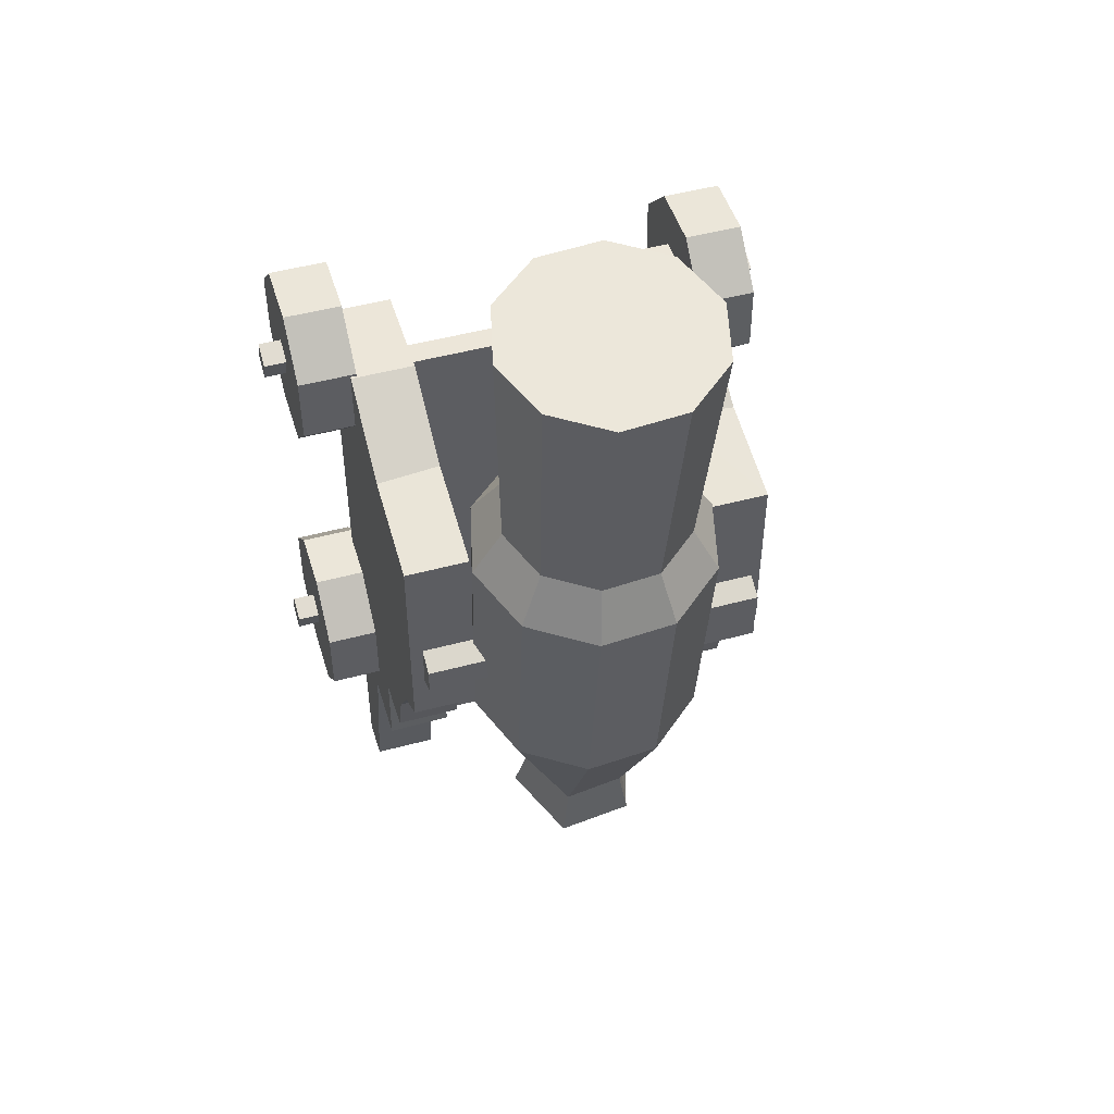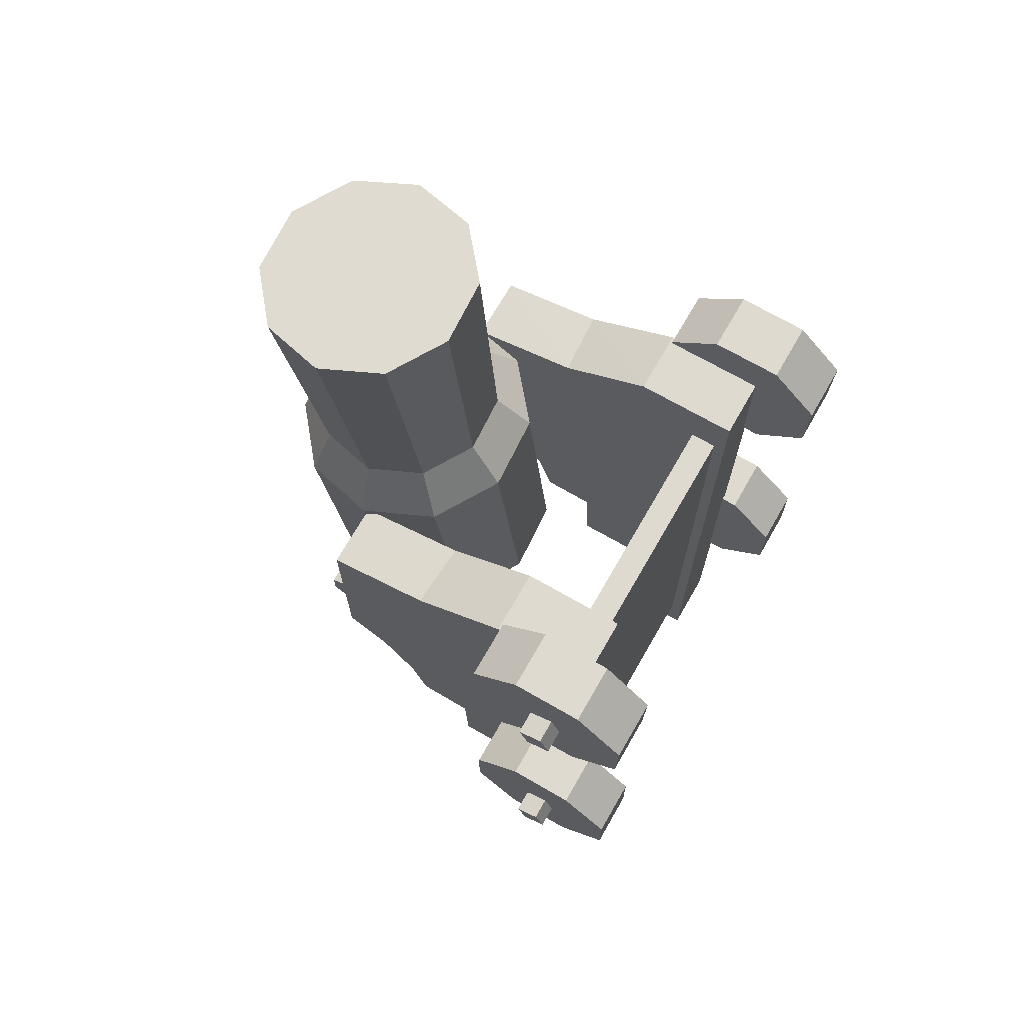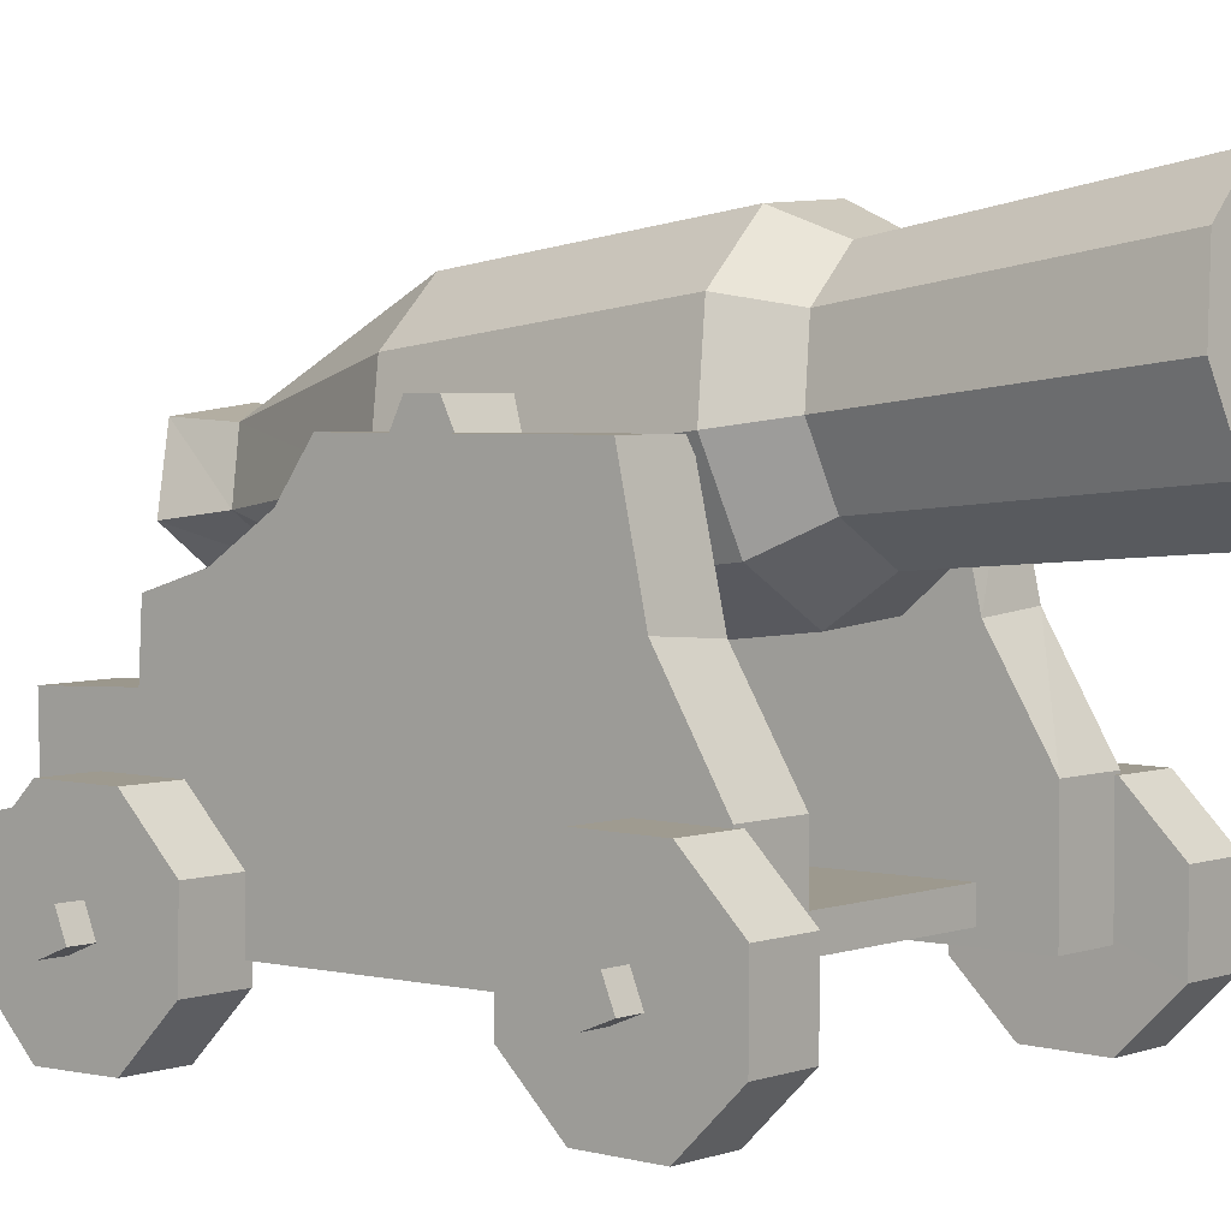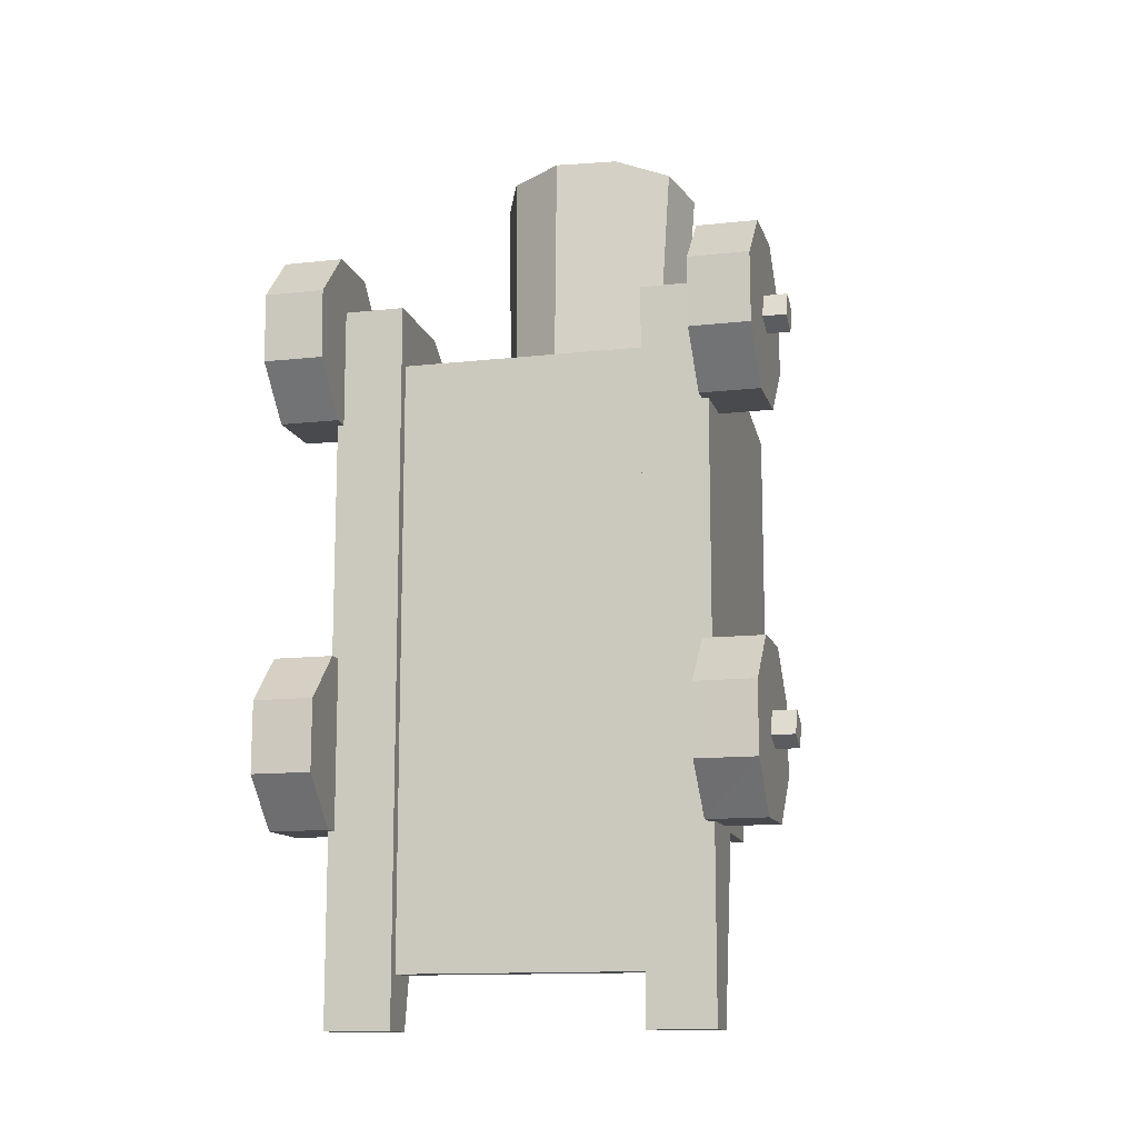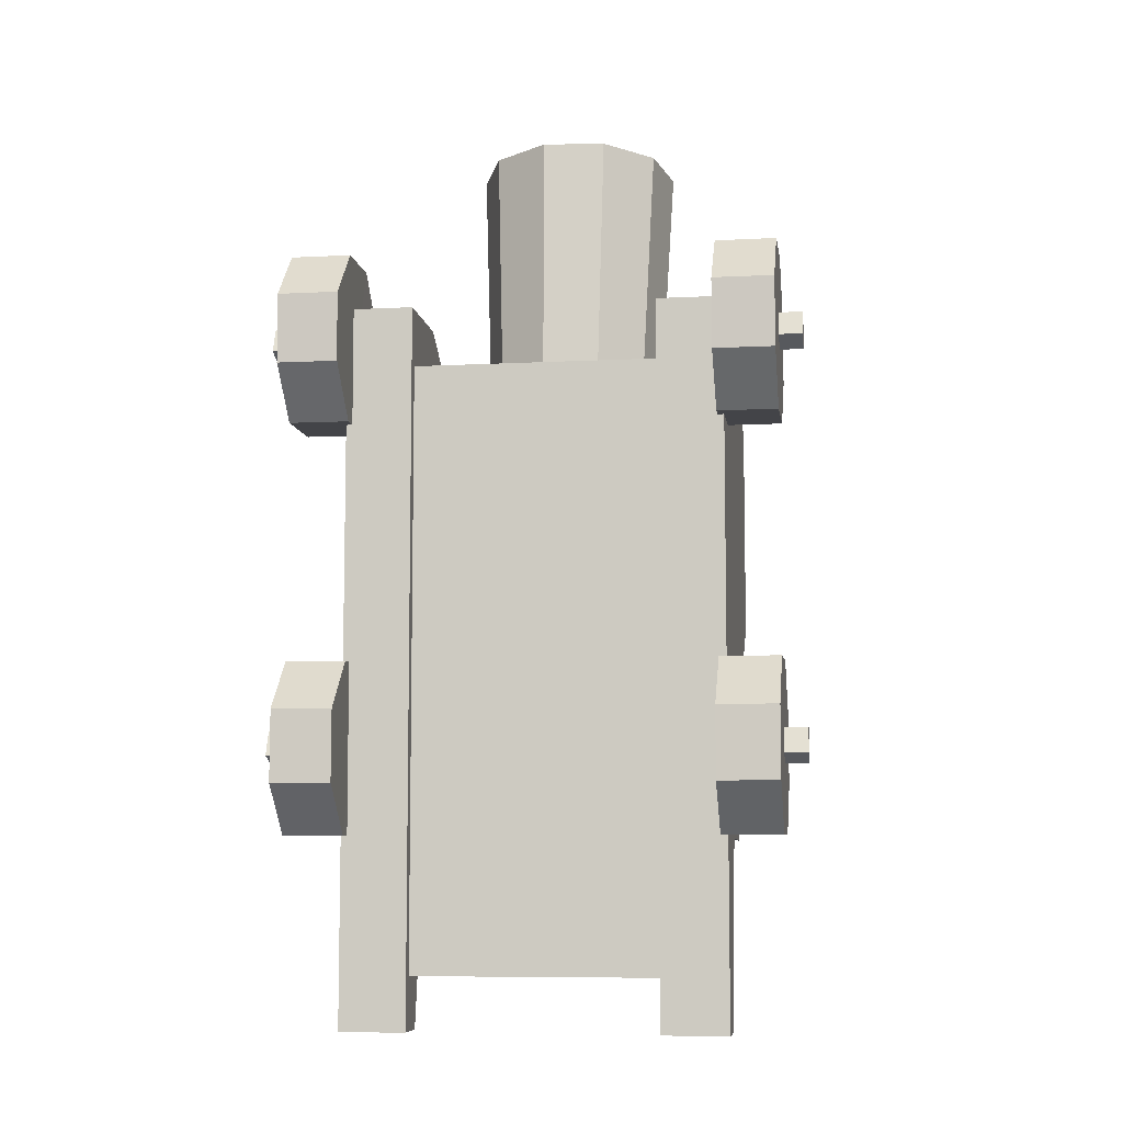
<metadata>
{"format":"obj","ext":"obj","renderer":"f3d","projection":"perspective","resolution":1024,"background":"white","views":[{"elev":48.7,"azim":163.3,"up":"+Z"},{"elev":70.6,"azim":-60.1,"up":"+Z"},{"elev":3.3,"azim":-50.8,"up":"+Y"},{"elev":-12.9,"azim":14.4,"up":"+Z"},{"elev":-7.8,"azim":8.3,"up":"+Z"}]}
</metadata>
<code>
o NW_HARBOUR_CANON_01
v -0.3524 -0.08321 -0.5529
v -0.2287 0.2051 0.2861
v -0.2287 -0.3655 0.4351
v -0.2062 0.2817 0.8734
v -0.09077 0.2177 -0.6072
v -0.2389 0.2092 0.3014
v 0.3524 -0.08321 -0.5529
v 0.2287 -0.3655 0.4351
v 0.3524 0.2051 -0.1235
v 0.2485 -0.2931 0.3272
v 0.2485 -0.3429 -0.7971
v -0.2503 -0.2931 0.3272
v -0.2503 -0.3429 -0.7971
v -0.1981 0.2905 -0.1725
v -0.3524 -0.3655 -0.8958
v 0.3524 -0.3655 -0.8958
v 0.3524 0.2051 0.2861
v 0.04637 0.492 0.8476
v -0.3406 -0.1739 0.3082
v -0.4527 -0.3969 0.2147
v -0.3406 -0.492 0.4363
v -0.3406 -0.3971 -0.5453
v -0.4527 -0.4906 -0.3223
v -0.3406 -0.269 -0.2272
v 0.3406 -0.1739 0.3082
v 0.4527 -0.3969 0.2147
v 0.3406 -0.492 0.4363
v 0.3406 -0.3971 -0.5453
v 0.3406 -0.269 -0.2272
v 0.4527 -0.4906 -0.3223
v 0.1212 0.08831 -0.5913
v 0.07341 0.1083 0.8947
v -0.3837 -0.3015 0.3866
v -0.4962 -0.365 0.3597
v -0.3837 -0.365 0.3597
v -0.4962 -0.3015 0.3866
v -0.3837 -0.365 -0.3997
v -0.4962 -0.3198 -0.4179
v -0.3837 -0.3015 -0.3727
v 0.3838 -0.3198 0.3414
v 0.4962 -0.365 0.3597
v 0.3838 -0.3467 0.4049
v 0.3838 -0.3198 -0.4179
v 0.4962 -0.365 -0.3997
v 0.3838 -0.3467 -0.3544
v 0.2287 0.2051 0.2861
v 0.3524 -0.3655 0.4351
v -0.3524 -0.3655 0.4351
v -0.3524 0.2051 -0.1235
v -0.3524 0.2051 0.2861
v -0.004527 0.003515 -0.5809
v 0.3406 -0.4907 -0.3223
v 0.3406 -0.397 0.2146
v -0.3406 -0.397 0.2146
v -0.3406 -0.4907 -0.3223
v 0.04089 0.4115 0.372
v 0.1734 0.3162 -0.1756
v -0.4527 -0.1751 -0.3196
v -0.4527 -0.3971 -0.5453
v -0.3406 -0.174 -0.4511
v -0.4527 -0.3996 0.5302
v -0.4527 -0.174 0.3083
v -0.3406 -0.2681 0.5314
v 0.4527 -0.3996 0.5302
v 0.4527 -0.174 0.3083
v 0.3406 -0.2681 0.5314
v 0.4527 -0.1751 -0.3196
v 0.4527 -0.3971 -0.5453
v 0.3406 -0.174 -0.4511
v 0.05539 0.2336 -0.6092
v 0.1699 0.1887 0.8849
v 0.2287 -0.3655 -0.8958
v -0.2287 -0.3655 -0.8958
v -0.1262 0.09569 -0.5922
v -0.4527 -0.2655 -0.543
v -0.4527 -0.1763 0.4398
v 0.4527 -0.2655 -0.543
v 0.4527 -0.1763 0.4398
v 0.08571 0.007828 0.3261
v 0.06492 0.07044 0.4139
v -0.159 0.1658 0.8877
v -0.1836 0.2246 0.395
v -0.07924 0.4833 0.8487
v 0.05432 0.4534 0.2714
v -0.1792 0.02262 -0.1396
v -0.2287 0.2051 -0.1235
v 0.2287 0.2051 -0.1235
v 0.3406 -0.2652 0.2135
v -0.3406 -0.2652 0.2135
v 0.3406 -0.4918 -0.454
v -0.3406 -0.4918 -0.454
v -0.3406 -0.1751 -0.3196
v -0.4527 -0.3967 -0.2301
v -0.3406 -0.3996 0.5302
v -0.4527 -0.4891 0.3086
v 0.3406 -0.3996 0.5302
v 0.4527 -0.4891 0.3086
v 0.3406 -0.1751 -0.3196
v 0.4527 -0.3967 -0.2301
v -0.3524 -0.2866 -0.8958
v -0.2287 -0.2866 -0.8958
v -0.3524 -0.2145 -0.5503
v -0.2287 -0.2132 -0.5464
v -0.2287 -0.08143 -0.5478
v 0.2287 -0.2866 -0.8958
v 0.3524 -0.2866 -0.8958
v 0.3524 -0.2145 -0.5503
v 0.2287 -0.2132 -0.5464
v 0.2287 -0.08143 -0.5478
v -0.3352 0.195 -0.03654
v -0.3352 0.195 0.06506
v 0.328 0.195 0.06506
v -0.3352 0.2465 -0.01114
v 0.328 0.195 -0.03654
v 0.328 0.2465 0.03966
v -0.007183 0.113 -0.6509
v 0.2003 0.3099 0.87
v -0.2287 -0.07584 -0.3858
v 0.2287 -0.07584 -0.3858
v 0.2485 -0.2931 -0.7971
v -0.2503 -0.2931 -0.7971
v 0.2485 -0.3429 0.3272
v -0.2503 -0.3429 0.3272
v -0.3837 -0.3198 0.3414
v -0.3837 -0.3467 0.4049
v -0.4962 -0.3198 0.3414
v -0.4962 -0.3467 0.4049
v -0.3837 -0.3198 -0.4179
v -0.3837 -0.3467 -0.3544
v -0.4962 -0.365 -0.3997
v -0.4962 -0.3015 -0.3727
v 0.3838 -0.3015 0.3866
v 0.4962 -0.3015 0.3866
v 0.3838 -0.365 0.3597
v 0.4962 -0.3198 0.3414
v 0.4962 -0.3467 0.4049
v 0.3838 -0.365 -0.3997
v 0.3838 -0.3015 -0.3727
v 0.4962 -0.3198 -0.4179
v 0.4962 -0.3467 -0.3544
v 0.4962 -0.3015 -0.3727
v -0.4962 -0.3467 -0.3544
v -0.3524 -0.07769 -0.39
v 0.3524 -0.07769 -0.39
v -0.05859 -0.05218 -0.1304
v -0.2287 0.02688 -0.3835
v 0.2287 0.02688 -0.3835
v -0.4527 -0.2652 0.2136
v -0.4527 -0.4917 -0.454
v 0.4527 -0.4917 -0.454
v 0.4527 -0.2652 0.2136
v 0.3524 0.02652 -0.3844
v -0.3524 0.02652 -0.3844
v 0.2266 0.1854 -0.1596
v -0.4527 -0.4918 0.4364
v 0.4527 -0.4918 0.4364
v -0.4527 -0.2689 -0.2274
v 0.4527 -0.2689 -0.2274
v 0.4527 -0.2682 0.5313
v 0.4527 -0.174 -0.451
v -0.4527 -0.2682 0.5313
v -0.4527 -0.174 -0.451
v 0.3524 -0.1716 0.4351
v -0.3406 -0.2655 -0.543
v 0.3406 -0.2655 -0.543
v -0.3406 -0.1762 0.4398
v 0.3406 -0.1762 0.4398
v -0.08912 0.3812 -0.1836
v 0.3406 -0.4892 0.3084
v -0.3406 -0.3969 -0.23
v 0.3406 -0.3969 -0.23
v -0.3406 -0.4892 0.3084
v 0.1922 0.0484 -0.1428
v 0.0978 0.1062 -0.4934
v -0.07525 0.2115 -0.5063
v 0.328 0.2465 -0.01114
v -0.3352 0.2465 0.03966
v 0.08328 -0.04233 -0.1316
v 0.000833 0.03696 -0.4849
v -0.1757 0.403 0.8586
v -0.05221 0.0996 0.8958
v 0.2331 0.2419 0.2974
v 0.1532 0.4258 0.8558
v -0.1009 0.1096 -0.4938
v -0.2325 0.1535 -0.1557
v 0.0426 0.2254 -0.508
v 0.05275 0.3911 -0.1848
v -0.2287 -0.1716 0.4351
v 0.1507 0.1418 0.4051
v 0.1358 0.3526 0.3792
v 0.1777 0.2496 0.3919
v -0.07076 0.4037 0.373
v -0.1565 0.3323 0.3817
v -0.2036 0.35 0.2841
v -0.1416 0.1216 0.4076
v -0.04673 0.06269 0.4148
v -0.06015 -0.002295 0.3274
v -0.1842 0.07461 0.3179
v 0.1977 0.1011 0.3147
v 0.1783 0.3765 0.2809
v -0.09154 0.4433 0.2727
v 0.2287 -0.1716 0.4351
v -0.3524 -0.1716 0.4351
v -0.3524 0.1242 -0.1814
v 0.3524 0.1242 -0.1814
v -0.2287 0.1242 -0.1814
v 0.2287 0.1242 -0.1814
v -0.2287 -0.001121 0.3323
v -0.3524 0.007355 0.329
v 0.2287 -0.001121 0.3323
v 0.3524 0.007355 0.329
v 0.2287 0.05726 -0.2826
v 0.3524 0.05765 -0.2818
v -0.2287 0.05726 -0.2826
v -0.3524 0.05765 -0.2818
v -0.3409 -0.3333 -0.3868
v 0.3409 -0.3333 -0.3868
v 0.3409 -0.3324 0.372
v -0.3409 -0.3324 0.372
v 0.328 0.1435 0.06468
v 0.328 0.1435 -0.03616
v -0.4527 -0.3324 0.372
v -0.4527 -0.3333 -0.3868
v 0.4527 -0.3324 0.372
v 0.4527 -0.3333 -0.3868
f 168 194 201
f 85 145 197
f 168 14 194
f 14 185 6
f 183 117 191
f 4 180 193
f 57 187 84
f 184 179 85
f 195 196 181
f 116 31 51
f 178 173 199
f 191 190 183
f 192 193 180
f 174 186 57
f 154 57 200
f 116 70 31
f 187 168 201
f 189 191 117
f 175 185 14
f 116 5 70
f 32 181 196
f 71 32 80
f 196 80 32
f 80 189 71
f 81 4 82
f 193 82 4
f 82 195 81
f 83 18 56
f 56 192 83
f 190 56 18
f 185 85 198
f 85 197 198
f 112 177 111
f 176 110 113
f 110 111 177
f 176 114 110
f 112 115 177
f 176 220 221
f 116 74 5
f 116 51 74
f 117 71 189
f 179 145 85
f 145 178 79
f 174 57 154
f 173 182 199
f 186 175 168
f 175 14 168
f 179 174 173
f 174 154 173
f 51 31 174
f 186 174 31
f 70 5 175
f 184 175 5
f 176 115 112
f 115 176 113
f 115 113 177
f 110 177 113
f 179 178 145
f 179 173 178
f 174 179 51
f 74 51 179
f 180 83 192
f 181 81 195
f 173 154 182
f 154 200 182
f 18 183 190
f 5 74 184
f 179 184 74
f 175 184 185
f 184 85 185
f 31 70 186
f 175 186 70
f 186 187 57
f 186 168 187
f 79 189 80
f 178 199 79
f 200 84 56
f 57 84 200
f 199 182 191
f 182 190 191
f 84 192 56
f 187 201 84
f 194 6 82
f 14 6 194
f 201 194 193
f 194 82 193
f 6 195 82
f 185 198 6
f 197 79 80
f 145 79 197
f 197 80 196
f 198 197 196
f 6 198 195
f 198 196 195
f 79 199 189
f 199 191 189
f 182 200 190
f 200 56 190
f 84 201 192
f 201 193 192
f 176 112 220
f 176 221 114
f 3 214 206
f 215 48 204
f 47 213 205
f 212 8 207
f 12 10 120
f 11 122 123
f 123 13 11
f 120 121 12
f 48 143 102
f 73 103 3
f 144 47 107
f 108 72 8
f 17 211 205
f 212 207 205
f 20 95 222
f 219 54 89
f 23 93 223
f 216 55 91
f 97 26 224
f 53 218 88
f 99 30 225
f 52 217 90
f 35 126 124
f 33 127 125
f 127 34 125
f 34 126 35
f 129 130 37
f 37 38 128
f 41 42 134
f 133 40 132
f 44 45 137
f 141 43 138
f 46 210 17
f 87 17 9
f 16 47 8
f 211 17 210
f 48 15 3
f 50 209 208
f 206 214 204
f 209 50 204
f 50 86 49
f 208 2 50
f 150 30 52
f 30 171 52
f 151 26 53
f 26 169 53
f 20 148 54
f 172 20 54
f 23 149 55
f 170 23 55
f 223 157 58
f 170 55 216
f 59 164 22
f 55 149 91
f 162 58 92
f 58 157 92
f 222 155 61
f 172 54 219
f 62 166 19
f 54 148 89
f 161 61 94
f 61 155 94
f 156 224 64
f 53 169 218
f 167 65 25
f 151 53 88
f 64 159 96
f 156 64 96
f 158 225 67
f 52 171 217
f 165 68 28
f 150 52 90
f 67 160 98
f 158 67 98
f 8 72 16
f 108 107 105
f 73 3 15
f 102 103 101
f 59 75 164
f 23 223 149
f 62 76 166
f 20 222 148
f 77 68 165
f 225 30 150
f 78 65 167
f 224 26 151
f 86 50 2
f 2 208 206
f 17 87 46
f 210 46 207
f 218 25 88
f 25 151 88
f 19 219 89
f 148 19 89
f 217 28 90
f 28 150 90
f 22 216 91
f 149 22 91
f 162 92 60
f 164 216 22
f 93 23 170
f 92 157 24
f 161 94 63
f 166 219 19
f 95 20 172
f 94 155 21
f 96 159 66
f 218 167 25
f 26 97 169
f 156 96 27
f 98 160 69
f 217 165 28
f 30 99 171
f 158 98 29
f 100 101 15
f 102 15 48
f 73 15 101
f 103 73 101
f 15 102 100
f 100 102 101
f 1 103 102
f 214 215 204
f 1 104 103
f 118 3 103
f 16 72 105
f 72 108 105
f 105 106 16
f 16 107 47
f 107 16 106
f 107 106 105
f 108 7 107
f 213 212 205
f 109 7 108
f 8 119 108
f 143 118 104
f 104 118 103
f 119 144 109
f 119 109 108
f 121 120 11
f 11 13 121
f 123 122 10
f 10 12 123
f 124 36 33
f 125 34 35
f 34 127 126
f 126 36 124
f 126 127 36
f 36 127 33
f 128 131 39
f 39 142 129
f 130 38 37
f 142 130 129
f 130 131 38
f 38 131 128
f 136 132 42
f 41 136 42
f 135 41 134
f 135 134 40
f 136 41 135
f 133 135 40
f 136 135 133
f 136 133 132
f 139 137 43
f 140 138 45
f 139 44 137
f 140 141 138
f 141 140 44
f 44 140 45
f 141 44 139
f 141 139 43
f 142 131 130
f 131 142 39
f 143 104 1
f 143 1 102
f 109 144 7
f 7 144 107
f 153 146 118
f 3 118 214
f 147 152 119
f 119 8 212
f 222 62 148
f 148 62 19
f 223 59 149
f 149 59 22
f 68 225 150
f 68 150 28
f 65 224 151
f 65 151 25
f 119 152 144
f 47 144 213
f 153 118 143
f 143 48 215
f 155 95 21
f 222 95 155
f 97 156 27
f 97 224 156
f 157 93 24
f 223 93 157
f 99 158 29
f 99 225 158
f 159 78 66
f 78 224 65
f 160 77 69
f 77 225 68
f 76 161 63
f 222 76 62
f 75 162 60
f 223 75 59
f 8 47 163
f 205 163 47
f 164 60 216
f 75 60 164
f 69 165 217
f 69 77 165
f 166 63 219
f 76 63 166
f 66 167 218
f 66 78 167
f 97 27 169
f 218 169 27
f 24 93 170
f 170 216 24
f 99 29 171
f 217 171 29
f 21 95 172
f 172 219 21
f 188 203 3
f 206 188 3
f 163 202 8
f 202 207 8
f 48 3 203
f 203 204 48
f 204 50 49
f 204 49 86
f 17 205 9
f 9 205 87
f 86 206 204
f 2 206 86
f 207 87 205
f 207 46 87
f 188 208 209
f 208 188 206
f 209 203 188
f 203 209 204
f 210 202 211
f 202 210 207
f 163 211 202
f 211 163 205
f 213 147 212
f 212 147 119
f 152 147 213
f 152 213 144
f 146 215 214
f 146 214 118
f 146 153 215
f 215 153 143
f 216 60 92
f 24 216 92
f 69 217 98
f 217 29 98
f 66 218 96
f 218 27 96
f 219 63 94
f 21 219 94
f 161 222 61
f 161 76 222
f 162 223 58
f 162 75 223
f 224 159 64
f 78 159 224
f 225 160 67
f 77 160 225
f 181 117 183
f 181 32 71
f 181 180 4
f 181 18 83
f 181 71 117
f 181 83 180
f 181 4 81
f 181 183 18

</code>
